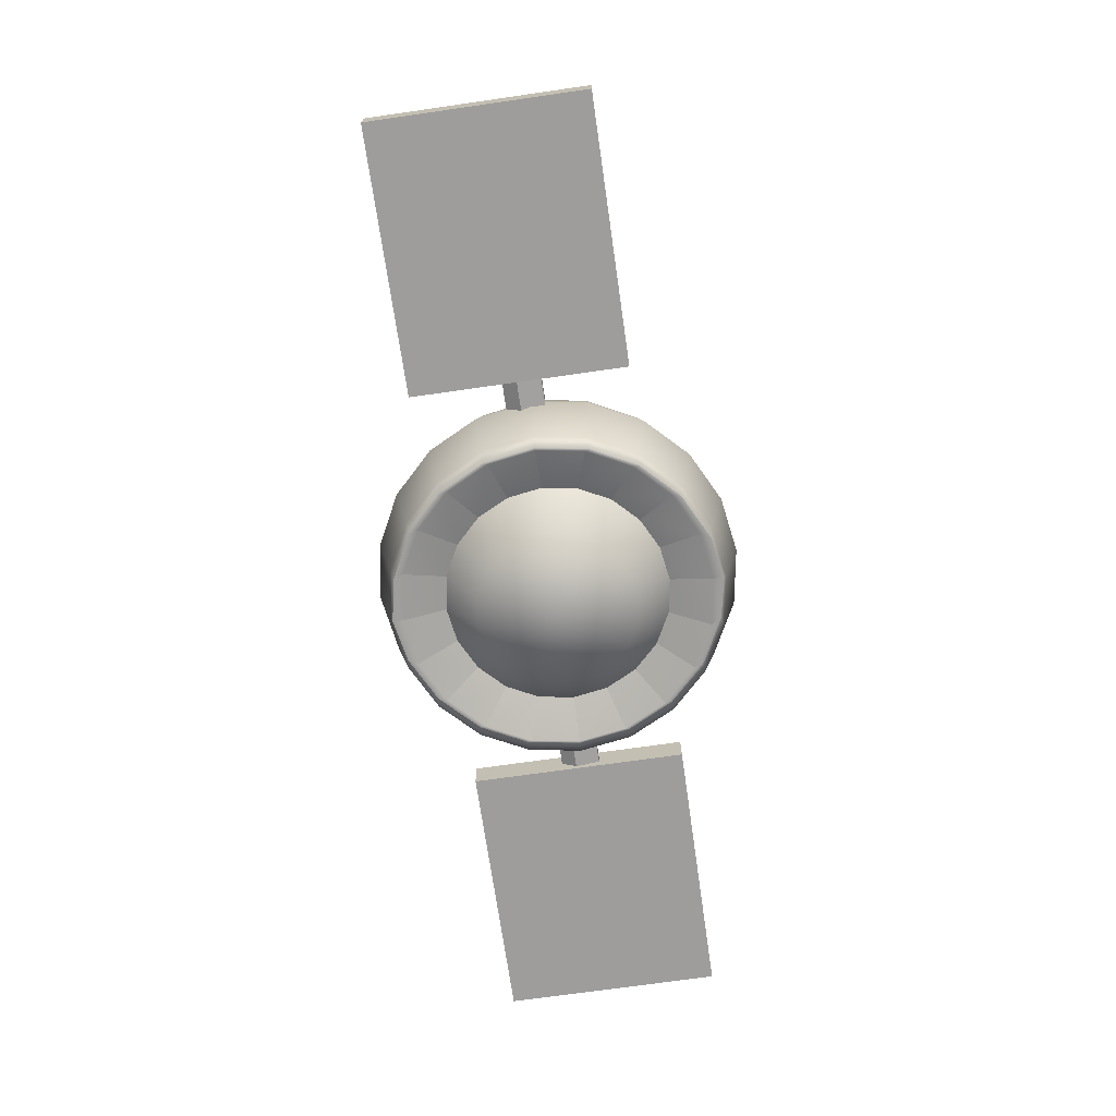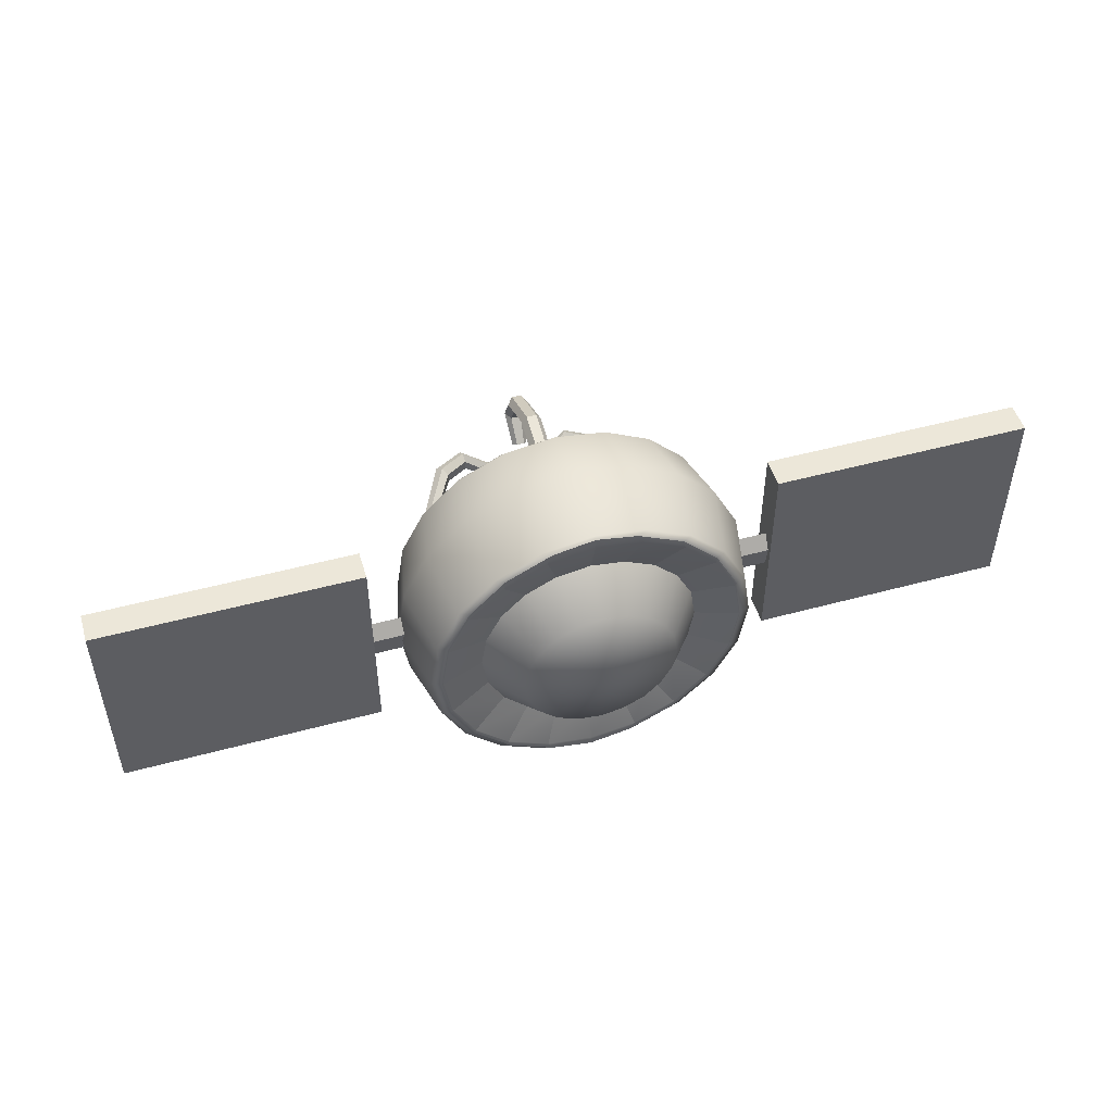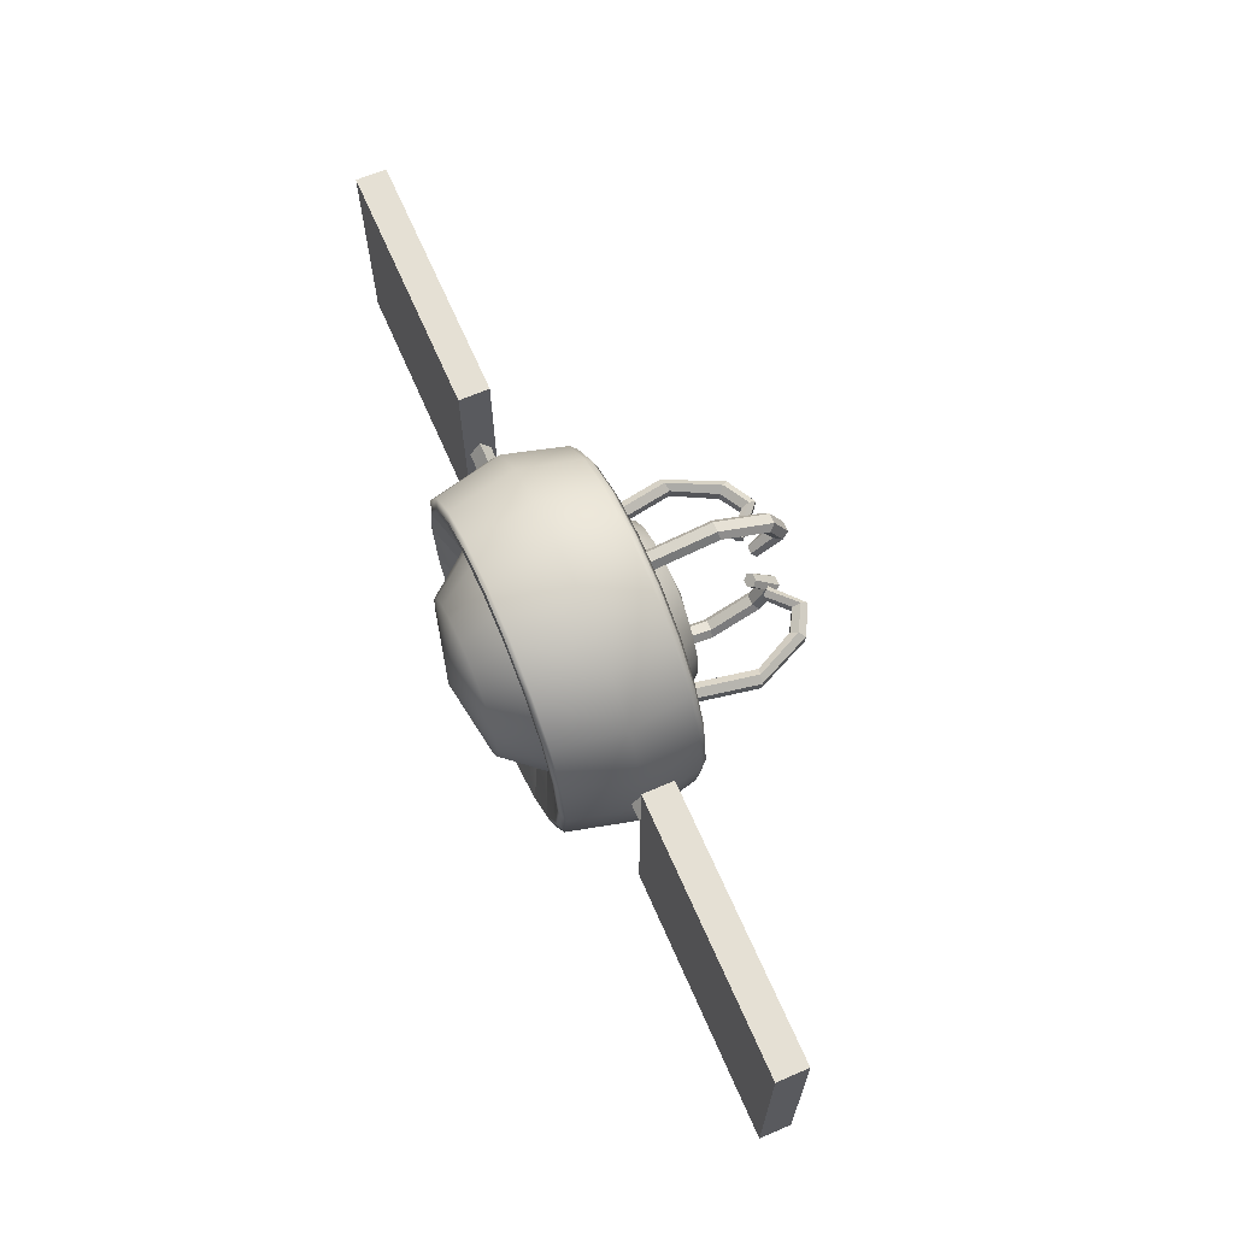
<metadata>
{"format":"obj","ext":"obj","renderer":"f3d","projection":"perspective","resolution":1024,"background":"white","views":[{"elev":-70.6,"azim":-81.8,"up":"+Z"},{"elev":49.7,"azim":163.3,"up":"+Y"},{"elev":65.3,"azim":-113.4,"up":"+Y"}]}
</metadata>
<code>
g default
v 0.6725 1.861 -0.8962
v 0.5721 2.058 -0.8962
v 0.4156 2.214 -0.8962
v 0.2185 2.315 -0.8962
v -0 2.35 -0.8962
v -0.2185 2.315 -0.8962
v -0.4156 2.214 -0.8962
v -0.5721 2.058 -0.8962
v -0.6725 1.861 -0.8962
v -0.7071 1.642 -0.8962
v -0.6725 1.424 -0.8962
v -0.5721 1.227 -0.8962
v -0.4156 1.07 -0.8962
v -0.2185 0.9699 -0.8962
v 0 0.9353 -0.8962
v 0.2185 0.9699 -0.8962
v 0.4156 1.07 -0.8962
v 0.5721 1.227 -0.8962
v 0.6725 1.424 -0.8962
v 0.7071 1.642 -0.8962
v 0.9511 1.951 -0.525
v 0.809 2.23 -0.525
v 0.5878 2.451 -0.525
v 0.309 2.593 -0.525
v 0 2.642 -0.525
v -0.309 2.593 -0.525
v -0.5878 2.451 -0.525
v -0.809 2.23 -0.525
v -0.9511 1.951 -0.525
v -1 1.642 -0.525
v -0.9511 1.333 -0.525
v -0.809 1.055 -0.525
v -0.5878 0.8334 -0.525
v -0.309 0.6914 -0.525
v -0 0.6424 -0.525
v 0.309 0.6914 -0.525
v 0.5878 0.8334 -0.525
v 0.809 1.055 -0.525
v 0.9511 1.333 -0.525
v 1 1.642 -0.525
v 0.9511 1.951 0.525
v 0.809 2.23 0.525
v 0.5878 2.451 0.525
v 0.309 2.593 0.525
v 0 2.642 0.525
v -0.309 2.593 0.525
v -0.5878 2.451 0.525
v -0.809 2.23 0.525
v -0.9511 1.951 0.525
v -1 1.642 0.525
v -0.9511 1.333 0.525
v -0.809 1.055 0.525
v -0.5878 0.8334 0.525
v -0.309 0.6914 0.525
v -0 0.6424 0.525
v 0.309 0.6914 0.525
v 0.5878 0.8334 0.525
v 0.809 1.055 0.525
v 0.9511 1.333 0.525
v 1 1.642 0.525
v 0.6725 1.861 0.8962
v 0.5721 2.058 0.8962
v 0.4156 2.214 0.8962
v 0.2185 2.315 0.8962
v -0 2.35 0.8962
v -0.2185 2.315 0.8962
v -0.4156 2.214 0.8962
v -0.5721 2.058 0.8962
v -0.6725 1.861 0.8962
v -0.7071 1.642 0.8962
v -0.6725 1.424 0.8962
v -0.5721 1.227 0.8962
v -0.4156 1.07 0.8962
v -0.2185 0.9699 0.8962
v 0 0.9353 0.8962
v 0.2185 0.9699 0.8962
v 0.4156 1.07 0.8962
v 0.5721 1.227 0.8962
v 0.6725 1.424 0.8962
v 0.7071 1.642 0.8962
v 0 1.642 -1.05
v 0 1.642 1.05
v 1.328 2.098 -0.6483
v 1.118 2.51 -0.6483
v 1.181 2.485 0.628
v 1.384 2.085 0.628
v 0.7921 2.836 -0.6483
v 0.8634 2.802 0.628
v 0.3809 3.045 -0.6483
v 0.4638 3.006 0.628
v 0 3.118 -0.6483
v 0 3.076 0.628
v -0.3809 3.045 -0.6483
v -0.4638 3.006 0.628
v -0.7921 2.836 -0.6483
v -0.8634 2.802 0.628
v -1.118 2.51 -0.6483
v -1.181 2.485 0.628
v -1.328 2.098 -0.6483
v -1.384 2.085 0.628
v -1.4 1.642 -0.6483
v -1.454 1.642 0.628
v -1.328 1.187 -0.6483
v -1.384 1.199 0.628
v -1.118 0.7753 -0.6483
v -1.181 0.7999 0.628
v -0.7921 0.449 -0.6483
v -0.8634 0.4828 0.628
v -0.3809 0.2394 -0.6483
v -0.4638 0.2792 0.628
v 0 0.1672 -0.6483
v 0 0.209 0.628
v 0.3809 0.2394 -0.6483
v 0.4638 0.2792 0.628
v 0.7921 0.449 -0.6483
v 0.8634 0.4828 0.628
v 1.118 0.7753 -0.6483
v 1.181 0.7999 0.628
v 1.328 1.187 -0.6483
v 1.384 1.199 0.628
v 1.4 1.642 -0.6483
v 1.454 1.642 0.628
v 1.324 2.604 0
v 0.962 2.967 0
v 0.5058 3.199 0
v 0 3.279 0
v -0.5058 3.199 0
v -0.962 2.967 0
v -1.324 2.604 0
v -1.557 2.148 0
v -1.637 1.642 0
v -1.557 1.137 0
v -1.324 0.6804 0
v -0.962 0.3183 0
v -0.5058 0.08584 0
v 0 0.005735 0
v 0.5058 0.08584 0
v 0.962 0.3183 0
v 1.324 0.6804 0
v 1.557 1.137 0
v 1.637 1.642 0
v 1.557 2.148 0
v 1.216 2.526 0.5672
v 1.43 2.107 0.5672
v 1.503 1.642 0.5672
v 1.43 1.178 0.5672
v 1.216 0.7589 0.5672
v 0.8835 0.4263 0.5672
v 0.4645 0.2128 0.5672
v 0 0.1393 0.5672
v -0.4645 0.2128 0.5672
v -0.8835 0.4263 0.5672
v -1.216 0.7589 0.5672
v -1.43 1.178 0.5672
v -1.503 1.642 0.5672
v -1.43 2.107 0.5672
v -1.216 2.526 0.5672
v -0.8835 2.858 0.5672
v -0.4645 3.072 0.5672
v 0 3.146 0.5672
v 0.4645 3.072 0.5672
v 0.8835 2.858 0.5672
v 1.119 2.456 0.6549
v 1.316 2.07 0.6549
v 1.384 1.642 0.6549
v 1.316 1.215 0.6549
v 1.119 0.8291 0.6549
v 0.8133 0.523 0.6549
v 0.4276 0.3264 0.6549
v 0 0.2587 0.6549
v -0.4276 0.3264 0.6549
v -0.8133 0.523 0.6549
v -1.119 0.8291 0.6549
v -1.316 1.215 0.6549
v -1.384 1.642 0.6549
v -1.316 2.07 0.6549
v -1.119 2.456 0.6549
v -0.8133 2.762 0.6549
v -0.4276 2.958 0.6549
v 0 3.026 0.6549
v 0.4276 2.958 0.6549
v 0.8133 2.762 0.6549
v 1.207 2.519 -0.6173
v 0.8766 2.849 -0.6173
v 0.4609 3.061 -0.6173
v 0 3.134 -0.6173
v -0.4609 3.061 -0.6173
v -0.8766 2.849 -0.6173
v -1.207 2.519 -0.6173
v -1.418 2.103 -0.6173
v -1.491 1.642 -0.6173
v -1.418 1.182 -0.6173
v -1.207 0.7658 -0.6173
v -0.8766 0.4359 -0.6173
v -0.4609 0.2241 -0.6173
v 0 0.1511 -0.6173
v 0.4609 0.2241 -0.6173
v 0.8766 0.4359 -0.6173
v 1.207 0.7658 -0.6173
v 1.418 1.182 -0.6173
v 1.491 1.642 -0.6173
v 1.418 2.103 -0.6173
v 1.313 2.069 -0.6537
v 1.117 2.454 -0.6537
v 0.8112 2.759 -0.6537
v 0.4265 2.955 -0.6537
v 0 3.023 -0.6537
v -0.4265 2.955 -0.6537
v -0.8112 2.759 -0.6537
v -1.117 2.454 -0.6537
v -1.313 2.069 -0.6537
v -1.38 1.642 -0.6537
v -1.313 1.216 -0.6537
v -1.117 0.8312 -0.6537
v -0.8112 0.5258 -0.6537
v -0.4265 0.3298 -0.6537
v 0 0.2623 -0.6537
v 0.4265 0.3298 -0.6537
v 0.8112 0.5258 -0.6537
v 1.117 0.8312 -0.6537
v 1.313 1.216 -0.6537
v 1.38 1.642 -0.6537
v 1.885 0.7432 0.1398
v 4.281 0.7432 0.1398
v 1.885 2.694 0.1398
v 4.281 2.694 0.1398
v 1.885 2.694 -0.1398
v 4.281 2.694 -0.1398
v 1.885 0.7432 -0.1398
v 4.281 0.7432 -0.1398
v 2.557 1.739 -0.09619
v 2.557 1.522 -0.05945
v 2.557 1.522 0.05945
v 2.557 1.739 0.09619
v 2.557 1.873 0
v -2.557 1.739 -0.09619
v -2.557 1.522 -0.05945
v -2.557 1.522 0.05945
v -2.557 1.739 0.09619
v -2.557 1.873 0
v 2.557 1.679 0
v -2.557 1.679 0
v -4.264 0.7432 0.1398
v -1.868 0.7432 0.1398
v -4.264 2.694 0.1398
v -1.868 2.694 0.1398
v -4.264 2.694 -0.1398
v -1.868 2.694 -0.1398
v -4.264 0.7432 -0.1398
v -1.868 0.7432 -0.1398
v -1.033 1.566 1.324
v -1.035 1.659 1.326
v -0.9689 1.707 1.342
v -0.8999 1.662 1.357
v -0.8974 1.569 1.356
v -0.9638 1.521 1.339
v -0.8559 1.587 0.3094
v -0.8584 1.679 0.3108
v -0.792 1.727 0.3271
v -0.723 1.682 0.342
v -0.7205 1.59 0.3405
v -0.787 1.542 0.3242
v -0.7895 1.634 0.3257
v -0.7893 1.565 1.844
v -0.7918 1.657 1.845
v -0.7476 1.706 1.793
v -0.7008 1.661 1.74
v -0.6983 1.569 1.739
v -0.7425 1.52 1.791
v -0.5143 1.57 1.992
v -0.5169 1.662 1.994
v -0.5099 1.71 1.925
v -0.5005 1.665 1.856
v -0.498 1.572 1.854
v -0.5049 1.525 1.923
v -0.2417 1.593 1.751
v -0.2435 1.661 1.752
v -0.2773 1.627 1.714
v -0.2791 1.695 1.715
v -0.3129 1.661 1.676
v -0.311 1.592 1.675
v -0.2754 1.559 1.713
v 1.049 1.667 1.325
v 1.049 1.574 1.325
v 0.9814 1.528 1.341
v 0.9137 1.574 1.356
v 0.9137 1.667 1.356
v 0.9814 1.713 1.341
v 0.8718 1.667 0.31
v 0.8718 1.574 0.31
v 0.8041 1.528 0.3256
v 0.7363 1.574 0.3412
v 0.7363 1.667 0.3412
v 0.8041 1.713 0.3256
v 0.8041 1.62 0.3256
v 0.8058 1.667 1.845
v 0.8058 1.574 1.845
v 0.7602 1.528 1.792
v 0.7147 1.574 1.74
v 0.7147 1.667 1.74
v 0.7602 1.713 1.792
v 0.5308 1.667 1.993
v 0.5308 1.574 1.993
v 0.5226 1.528 1.924
v 0.5143 1.574 1.855
v 0.5143 1.667 1.855
v 0.5226 1.713 1.924
v 0.2576 1.655 1.752
v 0.2576 1.586 1.752
v 0.2922 1.62 1.714
v 0.2922 1.552 1.714
v 0.3269 1.586 1.676
v 0.3269 1.655 1.676
v 0.2922 1.689 1.714
v -0.05445 2.666 1.324
v 0.03812 2.669 1.326
v 0.08601 2.602 1.342
v 0.04133 2.533 1.357
v -0.05125 2.531 1.356
v -0.09913 2.597 1.339
v -0.03399 2.489 0.3094
v 0.05858 2.492 0.3108
v 0.1065 2.425 0.3271
v 0.06179 2.356 0.342
v -0.03078 2.354 0.3405
v -0.07867 2.42 0.3242
v 0.0139 2.423 0.3257
v -0.05583 2.423 1.844
v 0.03674 2.425 1.845
v 0.08507 2.381 1.793
v 0.04084 2.334 1.74
v -0.05173 2.332 1.739
v -0.1001 2.376 1.791
v -0.05063 2.148 1.992
v 0.04194 2.15 1.994
v 0.08951 2.143 1.925
v 0.04451 2.134 1.856
v -0.04806 2.131 1.854
v -0.09563 2.138 1.923
v -0.02736 1.875 1.751
v 0.04097 1.877 1.752
v 0.006453 1.911 1.714
v 0.07478 1.912 1.715
v 0.04026 1.946 1.676
v -0.02807 1.944 1.675
v -0.06188 1.909 1.713
v 0.04631 0.5842 1.325
v -0.04631 0.5842 1.325
v -0.09262 0.6519 1.341
v -0.04631 0.7196 1.356
v 0.04631 0.7196 1.356
v 0.09262 0.6519 1.341
v 0.04631 0.7616 0.31
v -0.04631 0.7616 0.31
v -0.09262 0.8293 0.3256
v -0.04631 0.897 0.3412
v 0.04631 0.897 0.3412
v 0.09262 0.8293 0.3256
v 0 0.8293 0.3256
v 0.04631 0.8276 1.845
v -0.04631 0.8276 1.845
v -0.09262 0.8731 1.792
v -0.04631 0.9187 1.74
v 0.04631 0.9187 1.74
v 0.09262 0.8731 1.792
v 0.04631 1.103 1.993
v -0.04631 1.103 1.993
v -0.09262 1.111 1.924
v -0.04631 1.119 1.855
v 0.04631 1.119 1.855
v 0.09262 1.111 1.924
v 0.03418 1.376 1.752
v -0.03418 1.376 1.752
v 0 1.341 1.714
v -0.06836 1.341 1.714
v -0.03418 1.306 1.676
v 0.03418 1.306 1.676
v 0.06836 1.341 1.714
g pCylinder7
f 1 2 22 21
f 2 3 23 22
f 3 4 24 23
f 4 5 25 24
f 5 6 26 25
f 6 7 27 26
f 7 8 28 27
f 8 9 29 28
f 9 10 30 29
f 10 11 31 30
f 11 12 32 31
f 12 13 33 32
f 13 14 34 33
f 14 15 35 34
f 15 16 36 35
f 16 17 37 36
f 17 18 38 37
f 18 19 39 38
f 19 20 40 39
f 20 1 21 40
f 142 123 143 144
f 123 124 162 143
f 124 125 161 162
f 125 126 160 161
f 126 127 159 160
f 127 128 158 159
f 128 129 157 158
f 129 130 156 157
f 130 131 155 156
f 131 132 154 155
f 132 133 153 154
f 133 134 152 153
f 134 135 151 152
f 135 136 150 151
f 136 137 149 150
f 137 138 148 149
f 138 139 147 148
f 139 140 146 147
f 140 141 145 146
f 141 142 144 145
f 41 42 62 61
f 42 43 63 62
f 43 44 64 63
f 44 45 65 64
f 45 46 66 65
f 46 47 67 66
f 47 48 68 67
f 48 49 69 68
f 49 50 70 69
f 50 51 71 70
f 51 52 72 71
f 52 53 73 72
f 53 54 74 73
f 54 55 75 74
f 55 56 76 75
f 56 57 77 76
f 57 58 78 77
f 58 59 79 78
f 59 60 80 79
f 60 41 61 80
f 2 1 81
f 3 2 81
f 4 3 81
f 5 4 81
f 6 5 81
f 7 6 81
f 8 7 81
f 9 8 81
f 10 9 81
f 11 10 81
f 12 11 81
f 13 12 81
f 14 13 81
f 15 14 81
f 16 15 81
f 17 16 81
f 18 17 81
f 19 18 81
f 20 19 81
f 1 20 81
f 61 62 82
f 62 63 82
f 63 64 82
f 64 65 82
f 65 66 82
f 66 67 82
f 67 68 82
f 68 69 82
f 69 70 82
f 70 71 82
f 71 72 82
f 72 73 82
f 73 74 82
f 74 75 82
f 75 76 82
f 76 77 82
f 77 78 82
f 78 79 82
f 79 80 82
f 80 61 82
f 203 204 84 83
f 163 164 86 85
f 204 205 87 84
f 182 163 85 88
f 205 206 89 87
f 181 182 88 90
f 206 207 91 89
f 180 181 90 92
f 207 208 93 91
f 179 180 92 94
f 208 209 95 93
f 178 179 94 96
f 209 210 97 95
f 177 178 96 98
f 210 211 99 97
f 176 177 98 100
f 211 212 101 99
f 175 176 100 102
f 212 213 103 101
f 174 175 102 104
f 213 214 105 103
f 173 174 104 106
f 214 215 107 105
f 172 173 106 108
f 215 216 109 107
f 171 172 108 110
f 216 217 111 109
f 170 171 110 112
f 217 218 113 111
f 169 170 112 114
f 218 219 115 113
f 168 169 114 116
f 219 220 117 115
f 167 168 116 118
f 220 221 119 117
f 166 167 118 120
f 221 222 121 119
f 165 166 120 122
f 222 203 83 121
f 164 165 122 86
f 183 184 124 123
f 184 185 125 124
f 185 186 126 125
f 186 187 127 126
f 187 188 128 127
f 188 189 129 128
f 189 190 130 129
f 190 191 131 130
f 191 192 132 131
f 192 193 133 132
f 193 194 134 133
f 194 195 135 134
f 195 196 136 135
f 196 197 137 136
f 197 198 138 137
f 198 199 139 138
f 199 200 140 139
f 200 201 141 140
f 201 202 142 141
f 202 183 123 142
f 144 143 85 86
f 145 144 86 122
f 146 145 122 120
f 147 146 120 118
f 148 147 118 116
f 149 148 116 114
f 150 149 114 112
f 151 150 112 110
f 152 151 110 108
f 153 152 108 106
f 154 153 106 104
f 155 154 104 102
f 156 155 102 100
f 157 156 100 98
f 158 157 98 96
f 159 158 96 94
f 160 159 94 92
f 161 160 92 90
f 162 161 90 88
f 143 162 88 85
f 42 41 164 163
f 41 60 165 164
f 60 59 166 165
f 59 58 167 166
f 58 57 168 167
f 57 56 169 168
f 56 55 170 169
f 55 54 171 170
f 54 53 172 171
f 53 52 173 172
f 52 51 174 173
f 51 50 175 174
f 50 49 176 175
f 49 48 177 176
f 48 47 178 177
f 47 46 179 178
f 46 45 180 179
f 45 44 181 180
f 44 43 182 181
f 43 42 163 182
f 84 87 184 183
f 87 89 185 184
f 89 91 186 185
f 91 93 187 186
f 93 95 188 187
f 95 97 189 188
f 97 99 190 189
f 99 101 191 190
f 101 103 192 191
f 103 105 193 192
f 105 107 194 193
f 107 109 195 194
f 109 111 196 195
f 111 113 197 196
f 113 115 198 197
f 115 117 199 198
f 117 119 200 199
f 119 121 201 200
f 121 83 202 201
f 83 84 183 202
f 21 22 204 203
f 22 23 205 204
f 23 24 206 205
f 24 25 207 206
f 25 26 208 207
f 26 27 209 208
f 27 28 210 209
f 28 29 211 210
f 29 30 212 211
f 30 31 213 212
f 31 32 214 213
f 32 33 215 214
f 33 34 216 215
f 34 35 217 216
f 35 36 218 217
f 36 37 219 218
f 37 38 220 219
f 38 39 221 220
f 39 40 222 221
f 40 21 203 222
f 223 224 226 225
f 225 226 228 227
f 227 228 230 229
f 229 230 224 223
f 224 230 228 226
f 229 223 225 227
f 231 232 237 236
f 232 233 238 237
f 233 234 239 238
f 234 235 240 239
f 235 231 236 240
f 232 231 241
f 233 232 241
f 234 233 241
f 235 234 241
f 231 235 241
f 236 237 242
f 237 238 242
f 238 239 242
f 239 240 242
f 240 236 242
f 243 244 246 245
f 245 246 248 247
f 247 248 250 249
f 249 250 244 243
f 244 250 248 246
f 249 243 245 247
f 251 252 258 257
f 252 253 259 258
f 253 254 260 259
f 254 255 261 260
f 255 256 262 261
f 256 251 257 262
f 277 276 278
f 279 277 278
f 280 279 278
f 281 280 278
f 282 281 278
f 276 282 278
f 257 258 263
f 258 259 263
f 259 260 263
f 260 261 263
f 261 262 263
f 262 257 263
f 252 251 264 265
f 253 252 265 266
f 254 253 266 267
f 255 254 267 268
f 256 255 268 269
f 251 256 269 264
f 265 264 270 271
f 266 265 271 272
f 267 266 272 273
f 268 267 273 274
f 269 268 274 275
f 264 269 275 270
f 271 270 276 277
f 272 271 277 279
f 273 272 279 280
f 274 273 280 281
f 275 274 281 282
f 270 275 282 276
f 283 284 290 289
f 284 285 291 290
f 285 286 292 291
f 286 287 293 292
f 287 288 294 293
f 288 283 289 294
f 309 308 310
f 311 309 310
f 312 311 310
f 313 312 310
f 314 313 310
f 308 314 310
f 289 290 295
f 290 291 295
f 291 292 295
f 292 293 295
f 293 294 295
f 294 289 295
f 284 283 296 297
f 285 284 297 298
f 286 285 298 299
f 287 286 299 300
f 288 287 300 301
f 283 288 301 296
f 297 296 302 303
f 298 297 303 304
f 299 298 304 305
f 300 299 305 306
f 301 300 306 307
f 296 301 307 302
f 303 302 308 309
f 304 303 309 311
f 305 304 311 312
f 306 305 312 313
f 307 306 313 314
f 302 307 314 308
f 315 316 322 321
f 316 317 323 322
f 317 318 324 323
f 318 319 325 324
f 319 320 326 325
f 320 315 321 326
f 341 340 342
f 343 341 342
f 344 343 342
f 345 344 342
f 346 345 342
f 340 346 342
f 321 322 327
f 322 323 327
f 323 324 327
f 324 325 327
f 325 326 327
f 326 321 327
f 316 315 328 329
f 317 316 329 330
f 318 317 330 331
f 319 318 331 332
f 320 319 332 333
f 315 320 333 328
f 329 328 334 335
f 330 329 335 336
f 331 330 336 337
f 332 331 337 338
f 333 332 338 339
f 328 333 339 334
f 335 334 340 341
f 336 335 341 343
f 337 336 343 344
f 338 337 344 345
f 339 338 345 346
f 334 339 346 340
f 347 348 354 353
f 348 349 355 354
f 349 350 356 355
f 350 351 357 356
f 351 352 358 357
f 352 347 353 358
f 373 372 374
f 375 373 374
f 376 375 374
f 377 376 374
f 378 377 374
f 372 378 374
f 353 354 359
f 354 355 359
f 355 356 359
f 356 357 359
f 357 358 359
f 358 353 359
f 348 347 360 361
f 349 348 361 362
f 350 349 362 363
f 351 350 363 364
f 352 351 364 365
f 347 352 365 360
f 361 360 366 367
f 362 361 367 368
f 363 362 368 369
f 364 363 369 370
f 365 364 370 371
f 360 365 371 366
f 367 366 372 373
f 368 367 373 375
f 369 368 375 376
f 370 369 376 377
f 371 370 377 378
f 366 371 378 372

</code>
